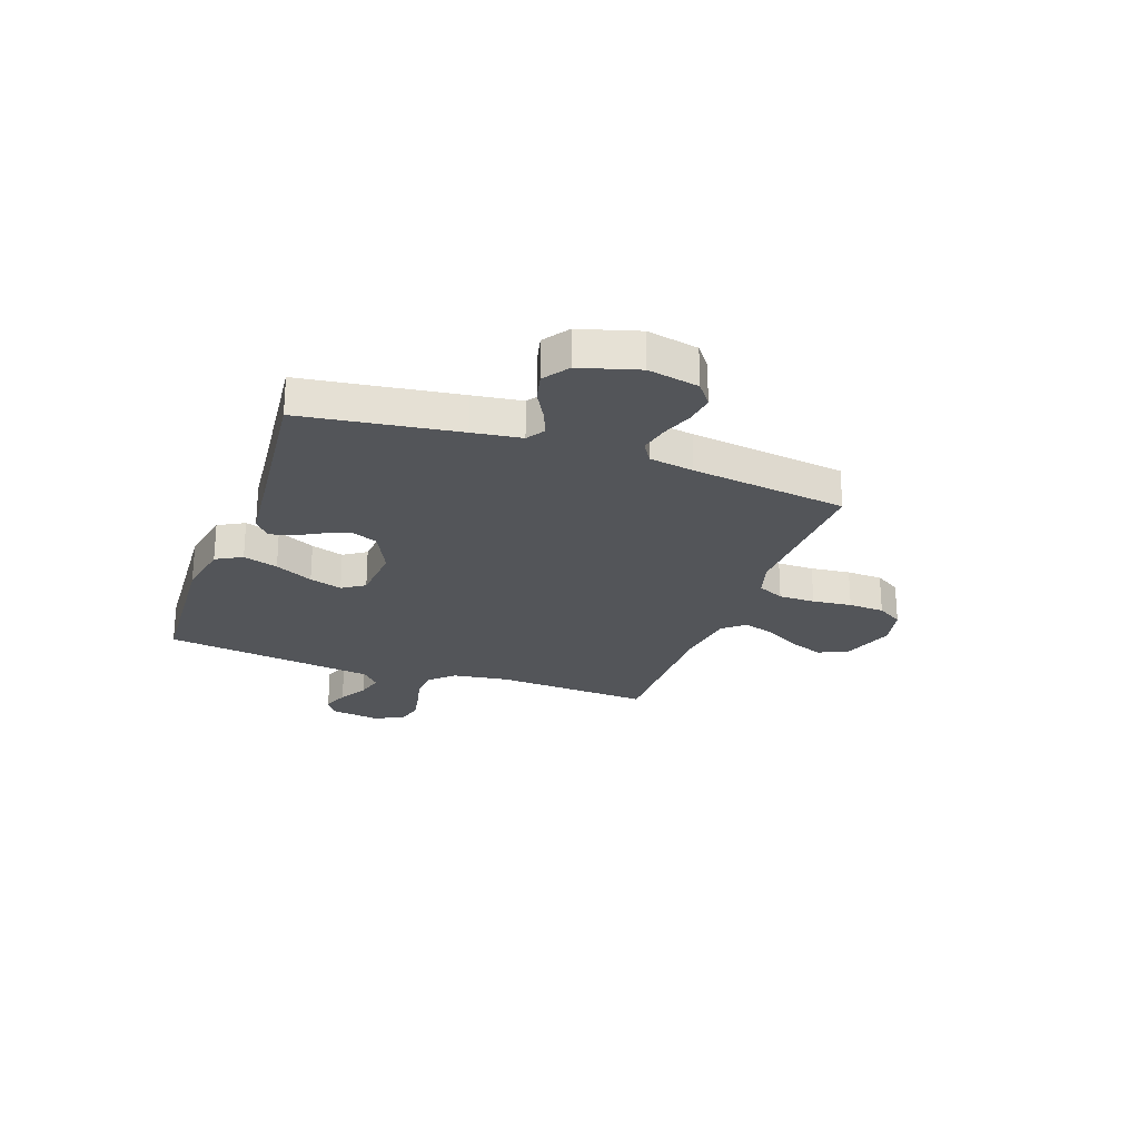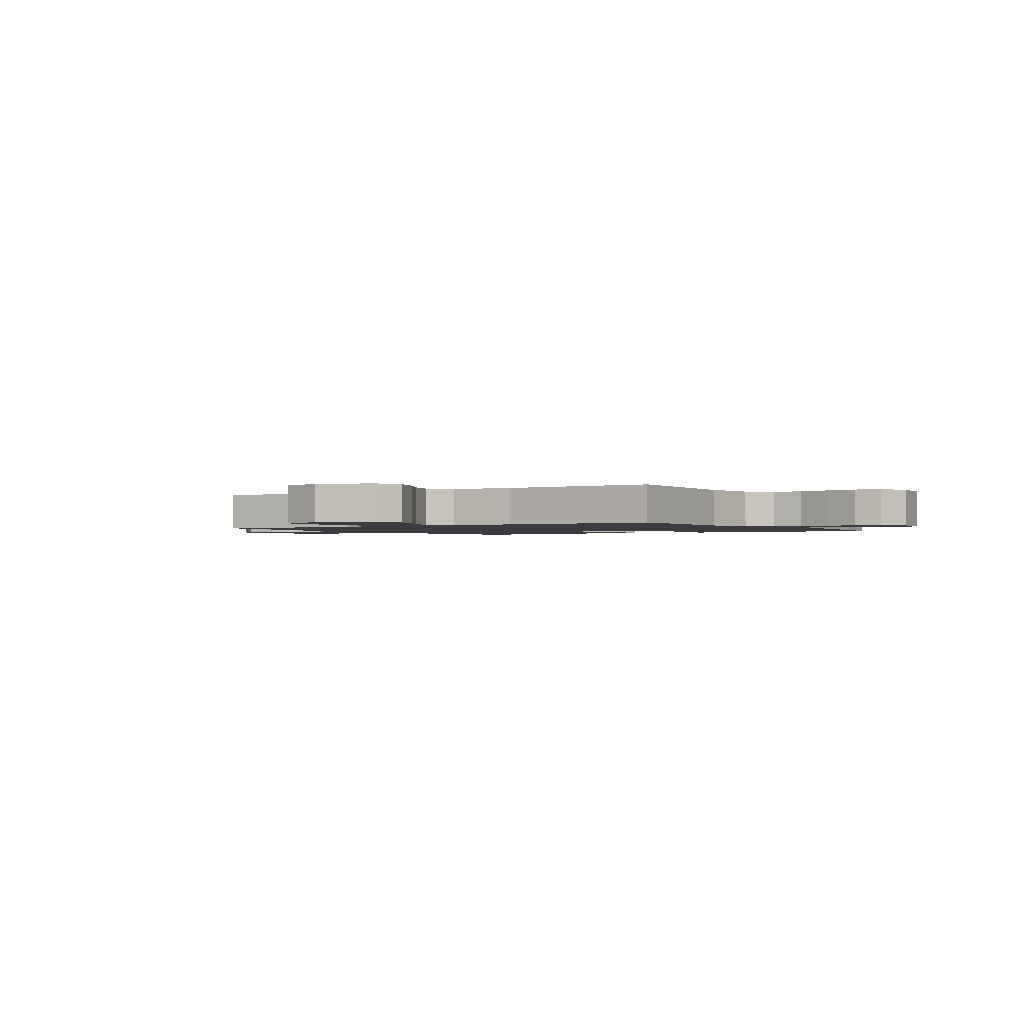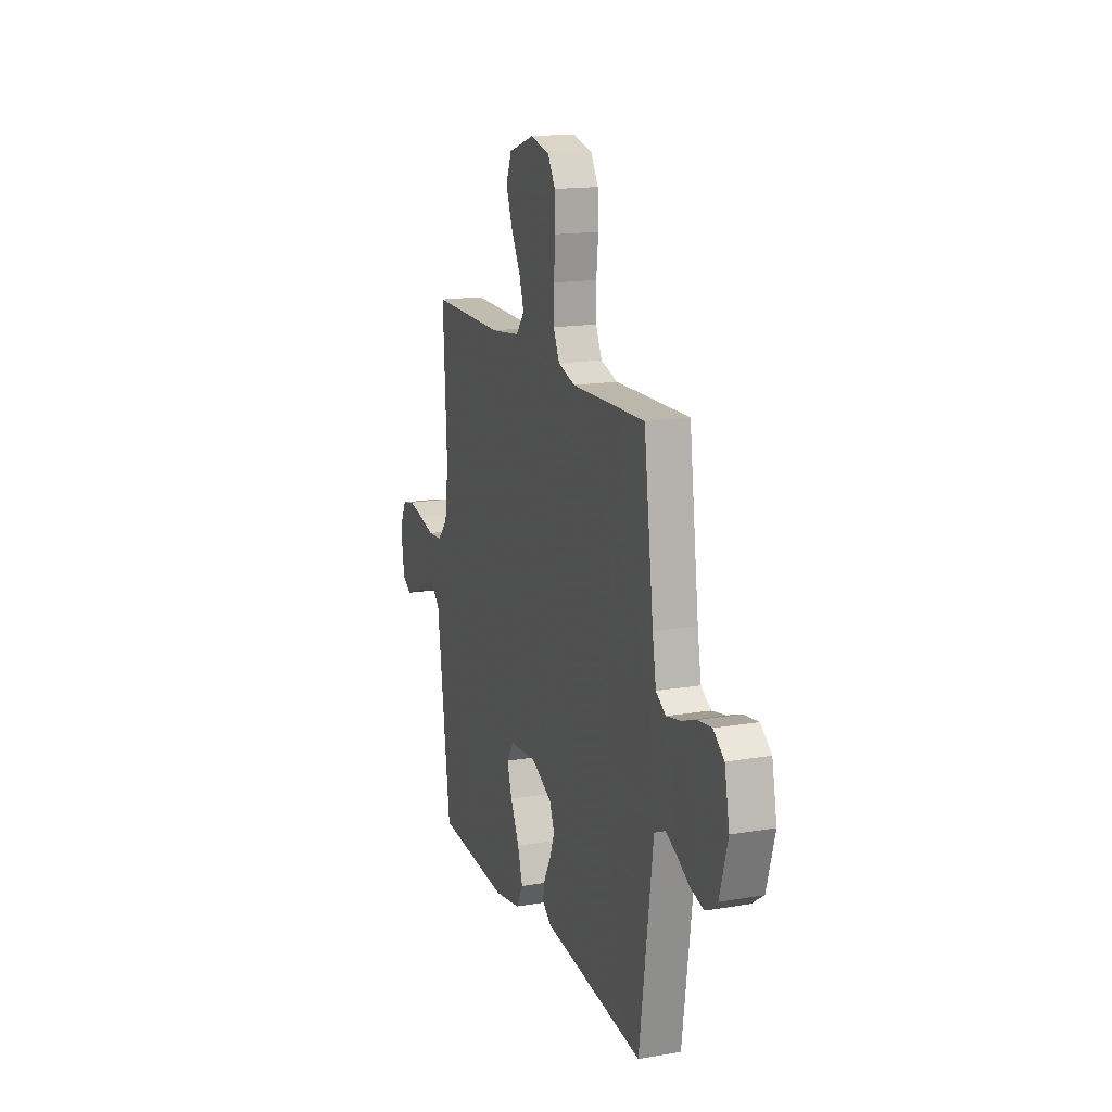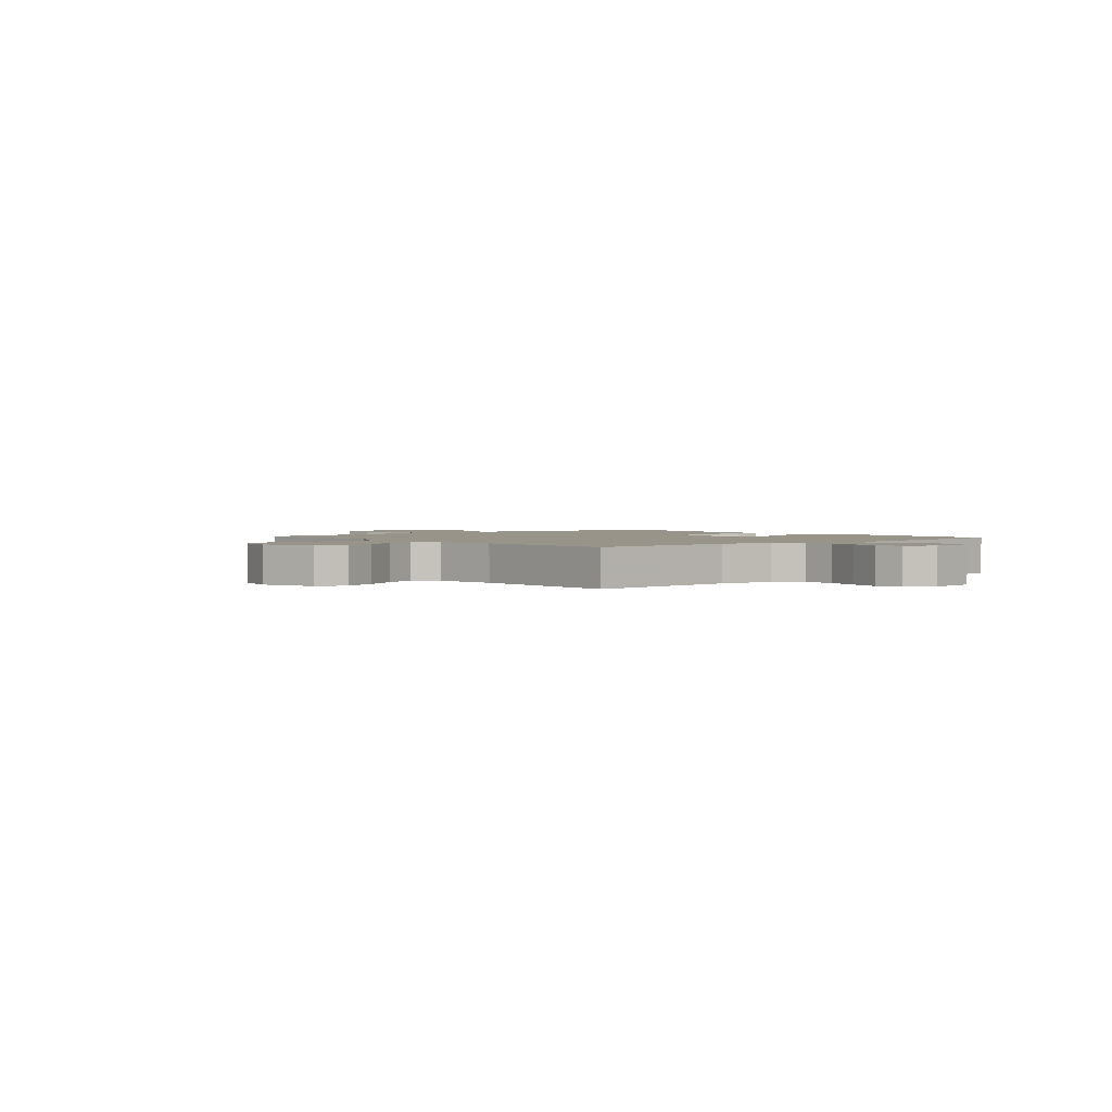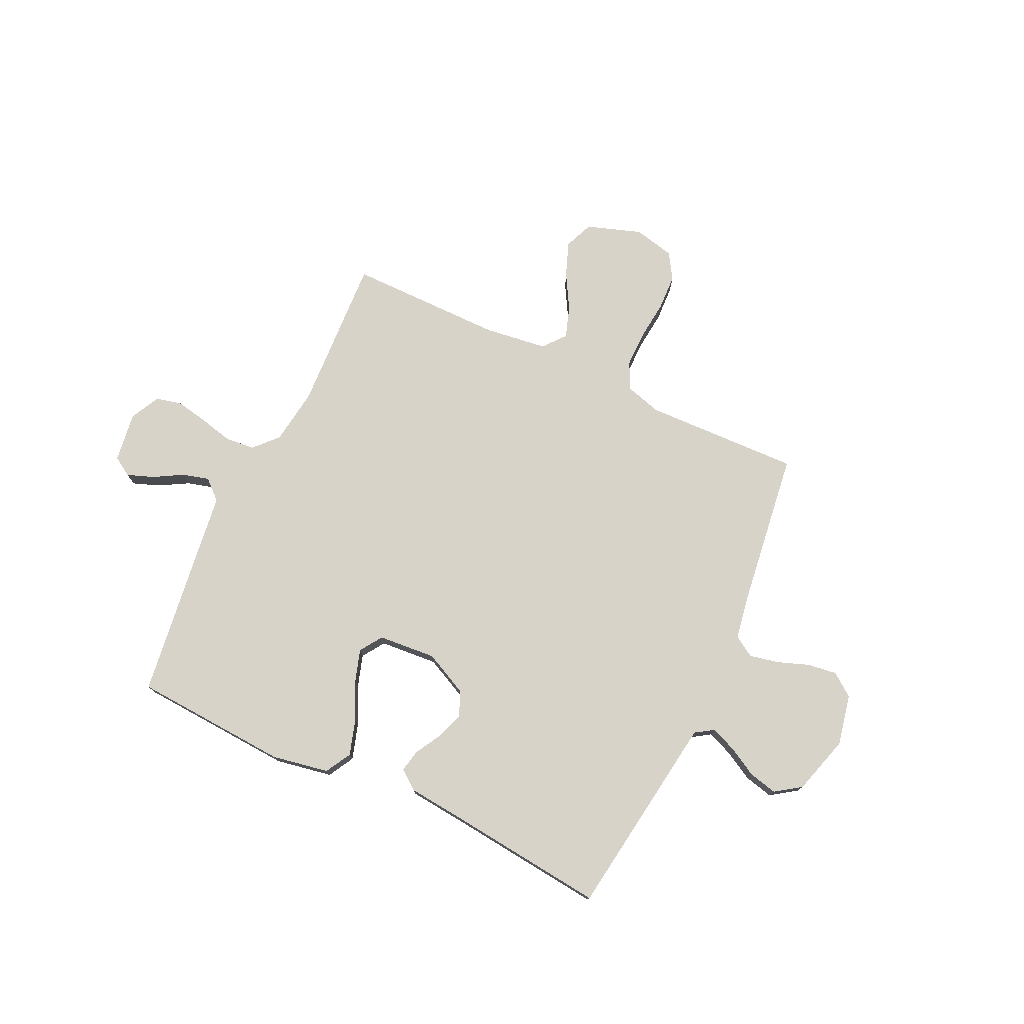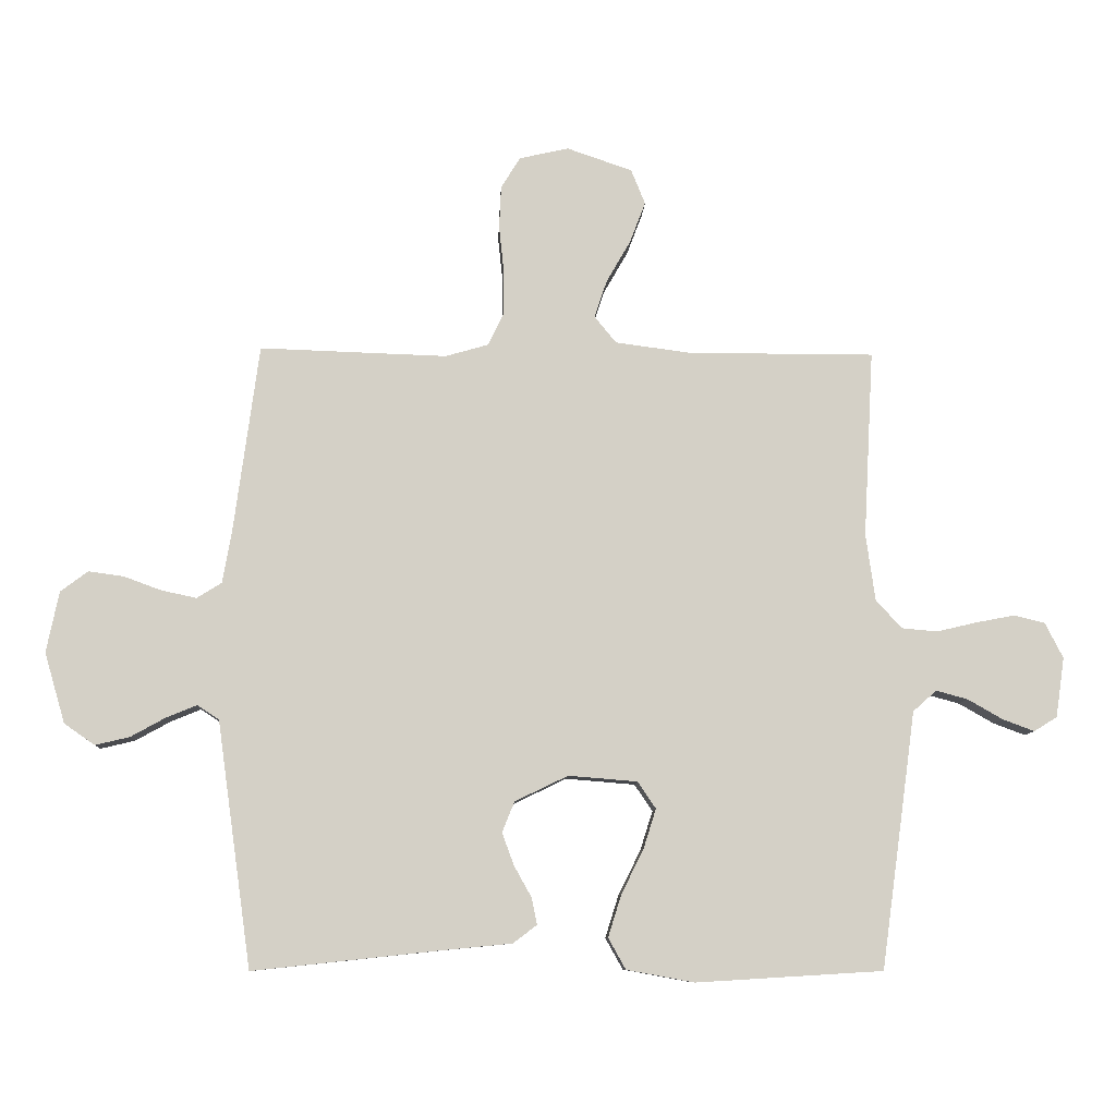
<metadata>
{"format":"obj","ext":"obj","renderer":"f3d","projection":"perspective","resolution":1024,"background":"white","views":[{"elev":-24.5,"azim":-109.6,"up":"+Y"},{"elev":-1.6,"azim":33.0,"up":"+Y"},{"elev":16.3,"azim":-109.1,"up":"+Z"},{"elev":1.9,"azim":49.8,"up":"+Y"},{"elev":75.9,"azim":-154.7,"up":"+Y"},{"elev":-9.0,"azim":-2.6,"up":"+Z"}]}
</metadata>
<code>
v -0.5 0.07 -0.5
v -0.542 0.07 -0.2
v -0.555 0.07 -0.106
v -0.59 0.07 -0.083
v -0.639 0.07 -0.103
v -0.695 0.07 -0.134
v -0.75 0.07 -0.147
v -0.799 0.07 -0.113
v -0.832 0.07 0
v -0.812 0.07 0.098
v -0.768 0.07 0.131
v -0.711 0.07 0.123
v -0.651 0.07 0.101
v -0.595 0.07 0.089
v -0.555 0.07 0.114
v -0.54 0.07 0.2
v -0.5 0.07 0.5
v -0.2 0.07 0.49
v -0.13 0.07 0.51
v -0.105 0.07 0.562
v -0.105 0.07 0.632
v -0.113 0.07 0.708
v -0.11 0.07 0.777
v -0.079 0.07 0.827
v 0 0.07 0.845
v 0.105 0.07 0.809
v 0.128 0.07 0.753
v 0.103 0.07 0.687
v 0.064 0.07 0.619
v 0.044 0.07 0.559
v 0.079 0.07 0.516
v 0.2 0.07 0.5
v 0.5 0.07 0.5
v 0.484 0.07 0.2
v 0.499 0.07 0.092
v 0.541 0.07 0.047
v 0.598 0.07 0.042
v 0.662 0.07 0.057
v 0.724 0.07 0.069
v 0.774 0.07 0.057
v 0.803 0.07 0
v 0.789 0.07 -0.096
v 0.752 0.07 -0.119
v 0.701 0.07 -0.1
v 0.645 0.07 -0.068
v 0.594 0.07 -0.054
v 0.556 0.07 -0.088
v 0.541 0.07 -0.2
v 0.5 0.07 -0.5
v 0.2 0.07 -0.518
v 0.091 0.07 -0.498
v 0.063 0.07 -0.448
v 0.084 0.07 -0.381
v 0.12 0.07 -0.308
v 0.14 0.07 -0.245
v 0.111 0.07 -0.202
v 0 0.07 -0.193
v -0.085 0.07 -0.234
v -0.105 0.07 -0.283
v -0.086 0.07 -0.335
v -0.058 0.07 -0.385
v -0.049 0.07 -0.428
v -0.087 0.07 -0.457
v -0.2 0.07 -0.468
v -0.5 0 -0.5
v -0.542 0 -0.2
v -0.555 0 -0.106
v -0.59 0 -0.083
v -0.639 0 -0.103
v -0.695 0 -0.134
v -0.75 0 -0.147
v -0.799 0 -0.113
v -0.832 0 0
v -0.812 0 0.098
v -0.768 0 0.131
v -0.711 0 0.123
v -0.651 0 0.101
v -0.595 0 0.089
v -0.555 0 0.114
v -0.54 0 0.2
v -0.5 0 0.5
v -0.2 0 0.49
v -0.13 0 0.51
v -0.105 0 0.562
v -0.105 0 0.632
v -0.113 0 0.708
v -0.11 0 0.777
v -0.079 0 0.827
v 0 0 0.845
v 0.105 0 0.809
v 0.128 0 0.753
v 0.103 0 0.687
v 0.064 0 0.619
v 0.044 0 0.559
v 0.079 0 0.516
v 0.2 0 0.5
v 0.5 0 0.5
v 0.484 0 0.2
v 0.499 0 0.092
v 0.541 0 0.047
v 0.598 0 0.042
v 0.662 0 0.057
v 0.724 0 0.069
v 0.774 0 0.057
v 0.803 0 0
v 0.789 0 -0.096
v 0.752 0 -0.119
v 0.701 0 -0.1
v 0.645 0 -0.068
v 0.594 0 -0.054
v 0.556 0 -0.088
v 0.541 0 -0.2
v 0.5 0 -0.5
v 0.2 0 -0.518
v 0.091 0 -0.498
v 0.063 0 -0.448
v 0.084 0 -0.381
v 0.12 0 -0.308
v 0.14 0 -0.245
v 0.111 0 -0.202
v 0 0 -0.193
v -0.085 0 -0.234
v -0.105 0 -0.283
v -0.086 0 -0.335
v -0.058 0 -0.385
v -0.049 0 -0.428
v -0.087 0 -0.457
v -0.2 0 -0.468
f 61 62 63 64
f 60 61 64 1
f 59 60 1 2
f 58 59 2 3
f 57 58 3 4
f 56 57 4
f 51 52 53 54
f 51 54 55
f 50 51 55
f 47 48 49 50
f 47 50 55
f 46 47 55 56
f 42 43 44 45
f 42 45 46
f 41 42 46
f 40 41 46
f 37 38 39 40
f 37 40 46 56
f 32 33 34
f 31 32 34 35
f 26 27 28 29
f 26 29 30
f 25 26 30
f 24 25 30
f 21 22 23 24
f 20 21 24 30
f 19 20 30 31
f 16 17 18
f 15 16 18 19
f 10 11 12 13
f 10 13 14
f 9 10 14
f 8 9 14
f 5 6 7 8
f 4 5 8 14
f 36 37 56 4
f 15 19 31 35
f 15 35 36
f 4 14 15 36
f 128 127 126 125
f 65 128 125 124
f 66 65 124 123
f 67 66 123 122
f 68 67 122 121
f 68 121 120
f 118 117 116 115
f 119 118 115
f 119 115 114
f 114 113 112 111
f 119 114 111
f 120 119 111 110
f 109 108 107 106
f 110 109 106
f 110 106 105
f 110 105 104
f 104 103 102 101
f 120 110 104 101
f 98 97 96
f 99 98 96 95
f 93 92 91 90
f 94 93 90
f 94 90 89
f 94 89 88
f 88 87 86 85
f 94 88 85 84
f 95 94 84 83
f 82 81 80
f 83 82 80 79
f 77 76 75 74
f 78 77 74
f 78 74 73
f 78 73 72
f 72 71 70 69
f 78 72 69 68
f 68 120 101 100
f 99 95 83 79
f 100 99 79
f 100 79 78 68
f 1 65 66 2
f 2 66 67 3
f 3 67 68 4
f 4 68 69 5
f 5 69 70 6
f 6 70 71 7
f 7 71 72 8
f 8 72 73 9
f 9 73 74 10
f 10 74 75 11
f 11 75 76 12
f 12 76 77 13
f 13 77 78 14
f 14 78 79 15
f 15 79 80 16
f 16 80 81 17
f 17 81 82 18
f 18 82 83 19
f 19 83 84 20
f 20 84 85 21
f 21 85 86 22
f 22 86 87 23
f 23 87 88 24
f 24 88 89 25
f 25 89 90 26
f 26 90 91 27
f 27 91 92 28
f 28 92 93 29
f 29 93 94 30
f 30 94 95 31
f 31 95 96 32
f 32 96 97 33
f 33 97 98 34
f 34 98 99 35
f 35 99 100 36
f 36 100 101 37
f 37 101 102 38
f 38 102 103 39
f 39 103 104 40
f 40 104 105 41
f 41 105 106 42
f 42 106 107 43
f 43 107 108 44
f 44 108 109 45
f 45 109 110 46
f 46 110 111 47
f 47 111 112 48
f 48 112 113 49
f 49 113 114 50
f 50 114 115 51
f 51 115 116 52
f 52 116 117 53
f 53 117 118 54
f 54 118 119 55
f 55 119 120 56
f 56 120 121 57
f 57 121 122 58
f 58 122 123 59
f 59 123 124 60
f 60 124 125 61
f 61 125 126 62
f 62 126 127 63
f 63 127 128 64
f 64 128 65 1

</code>
